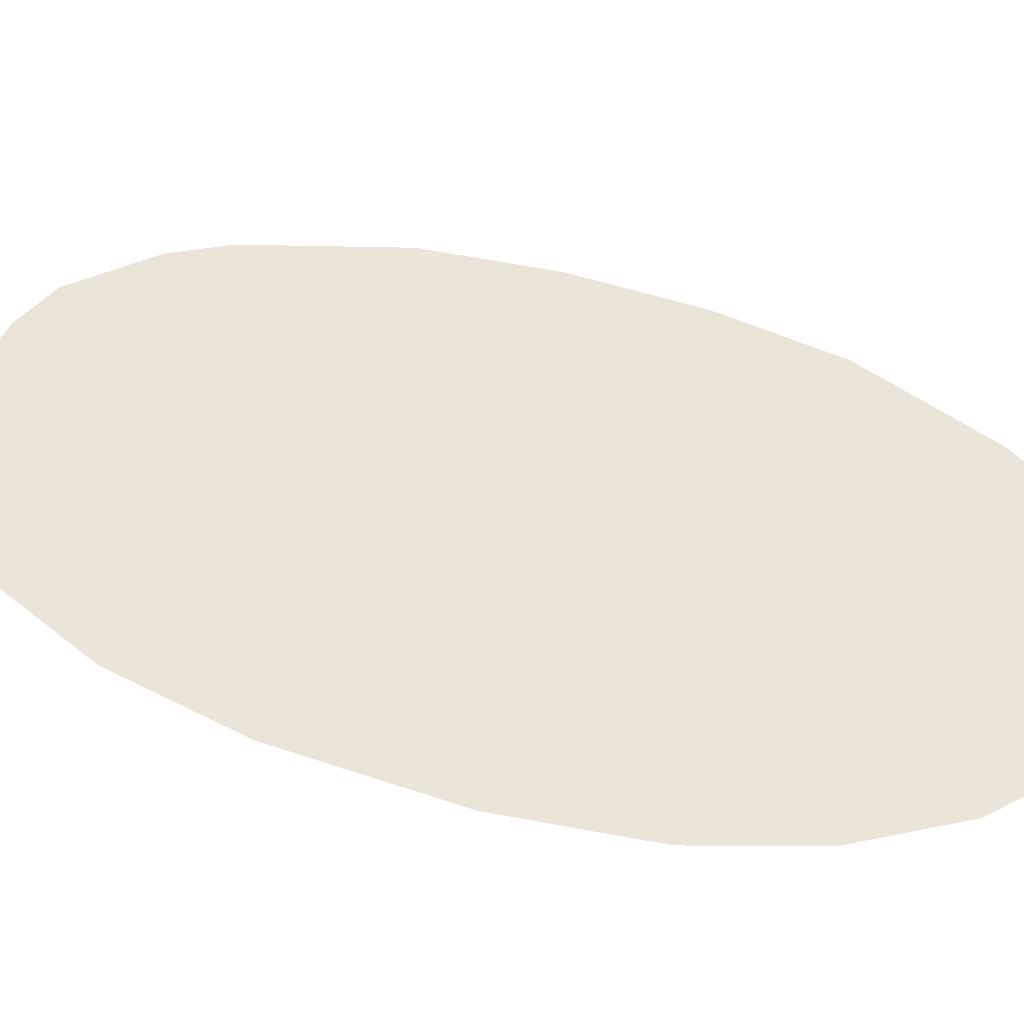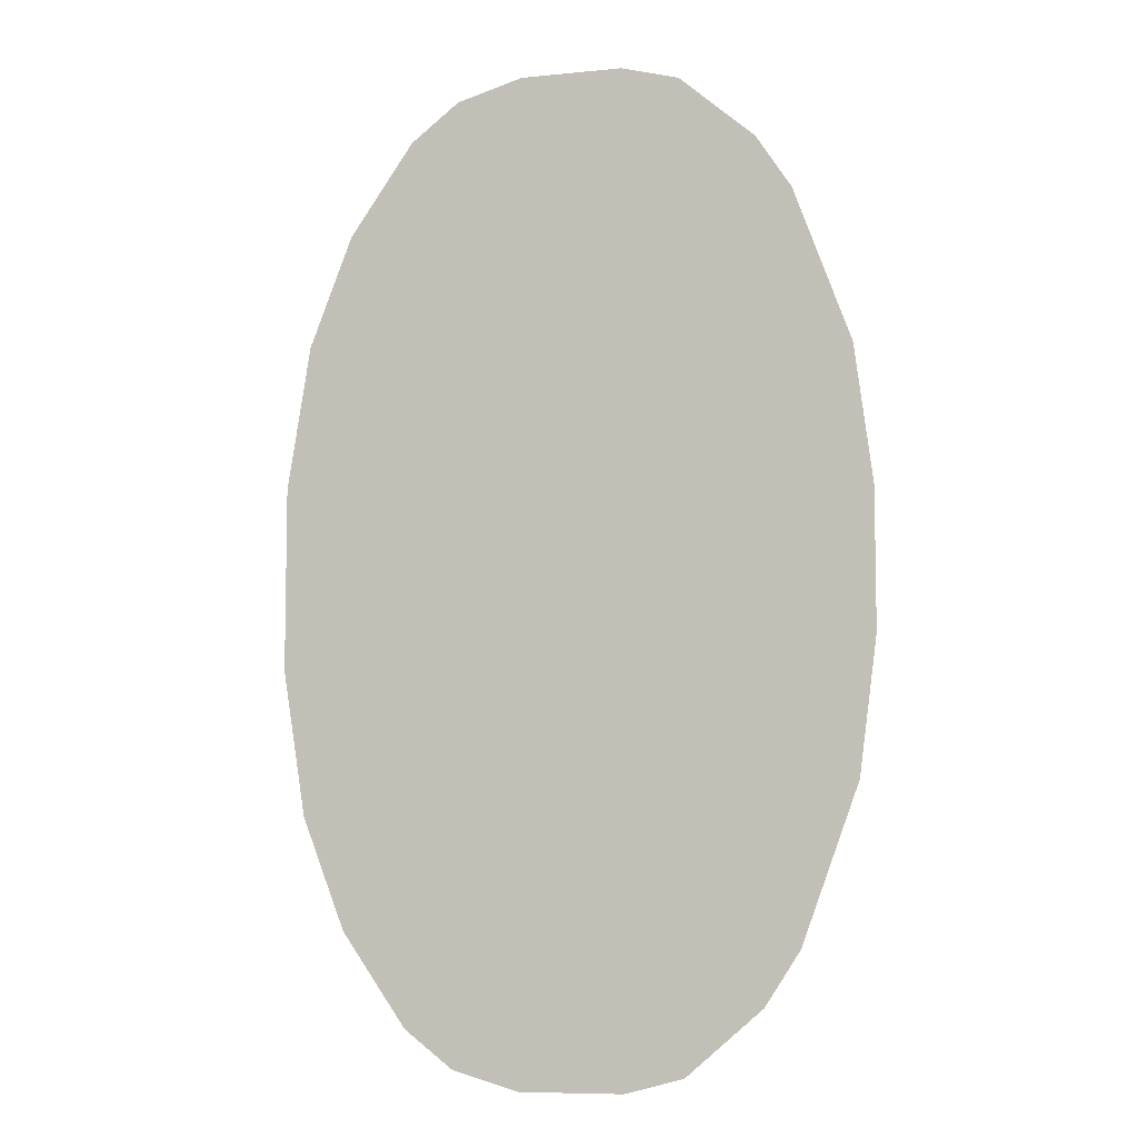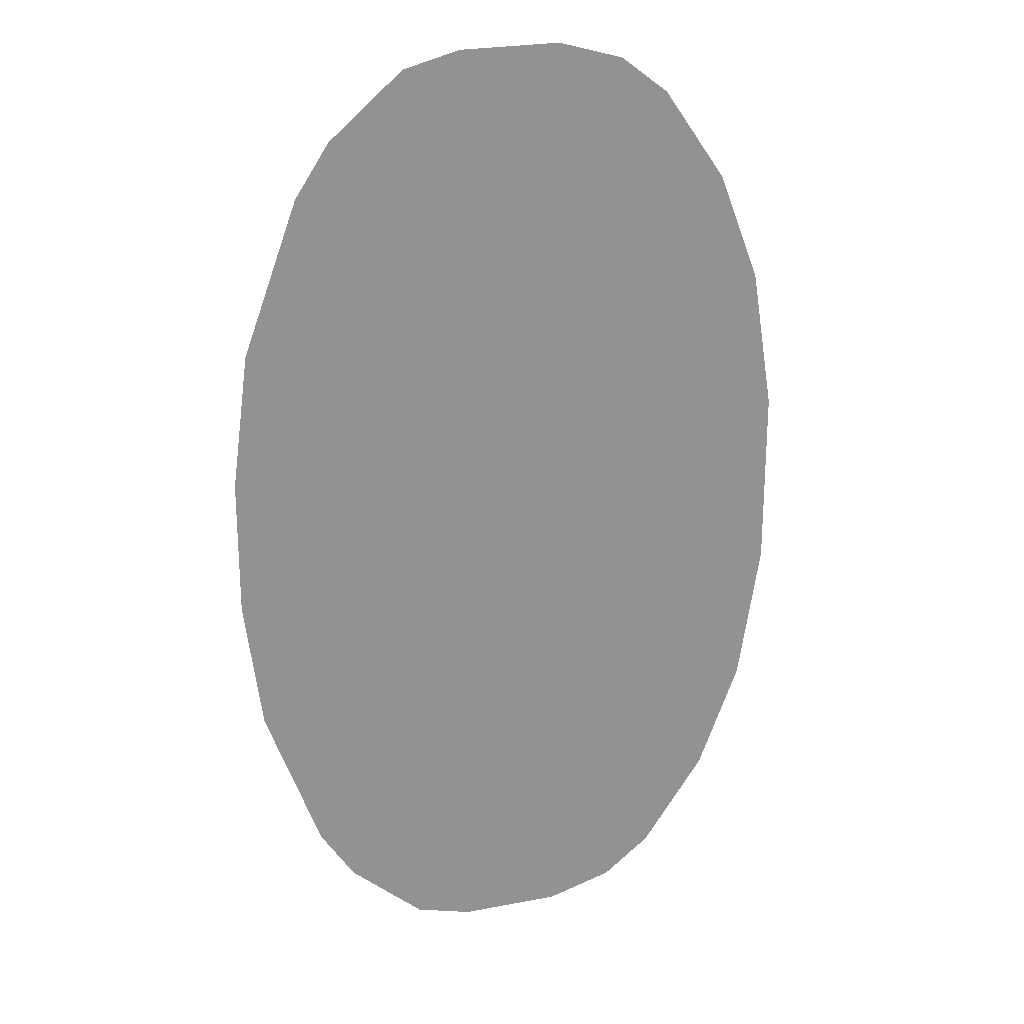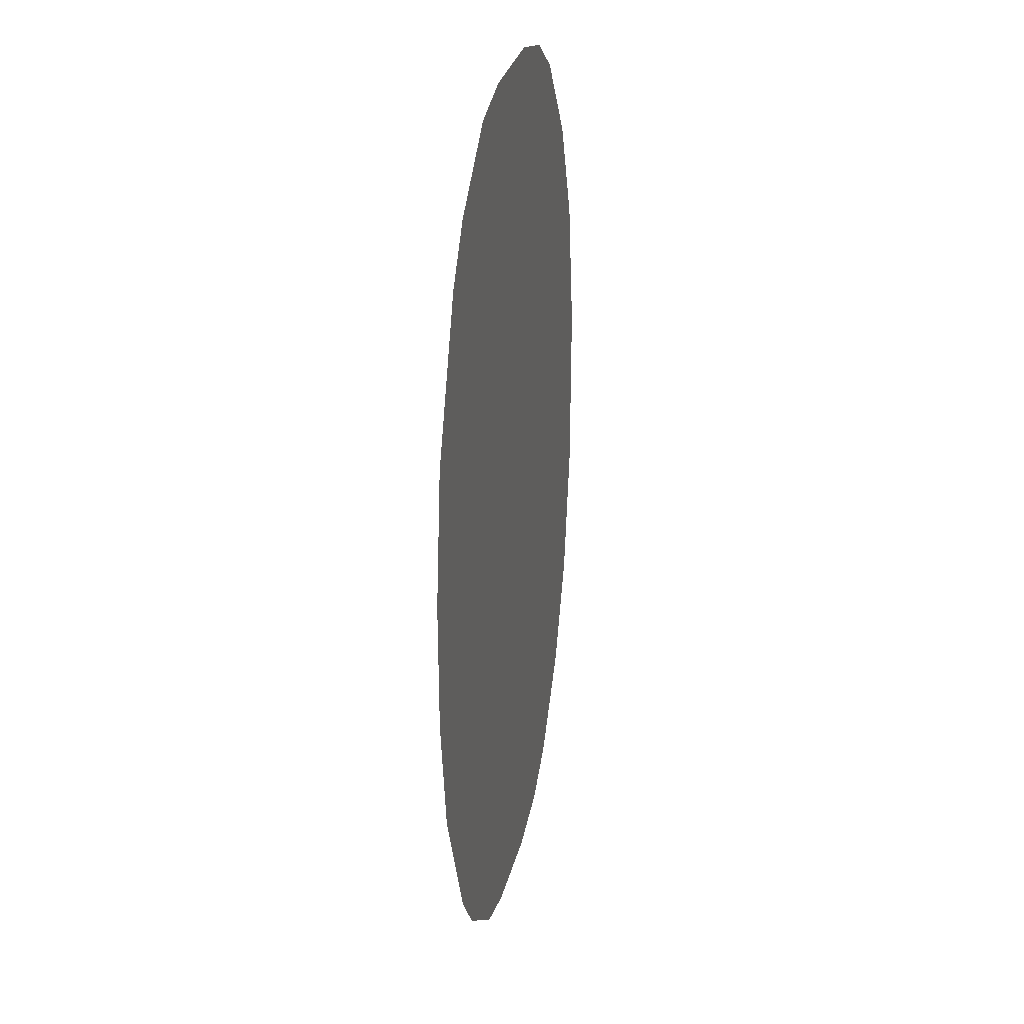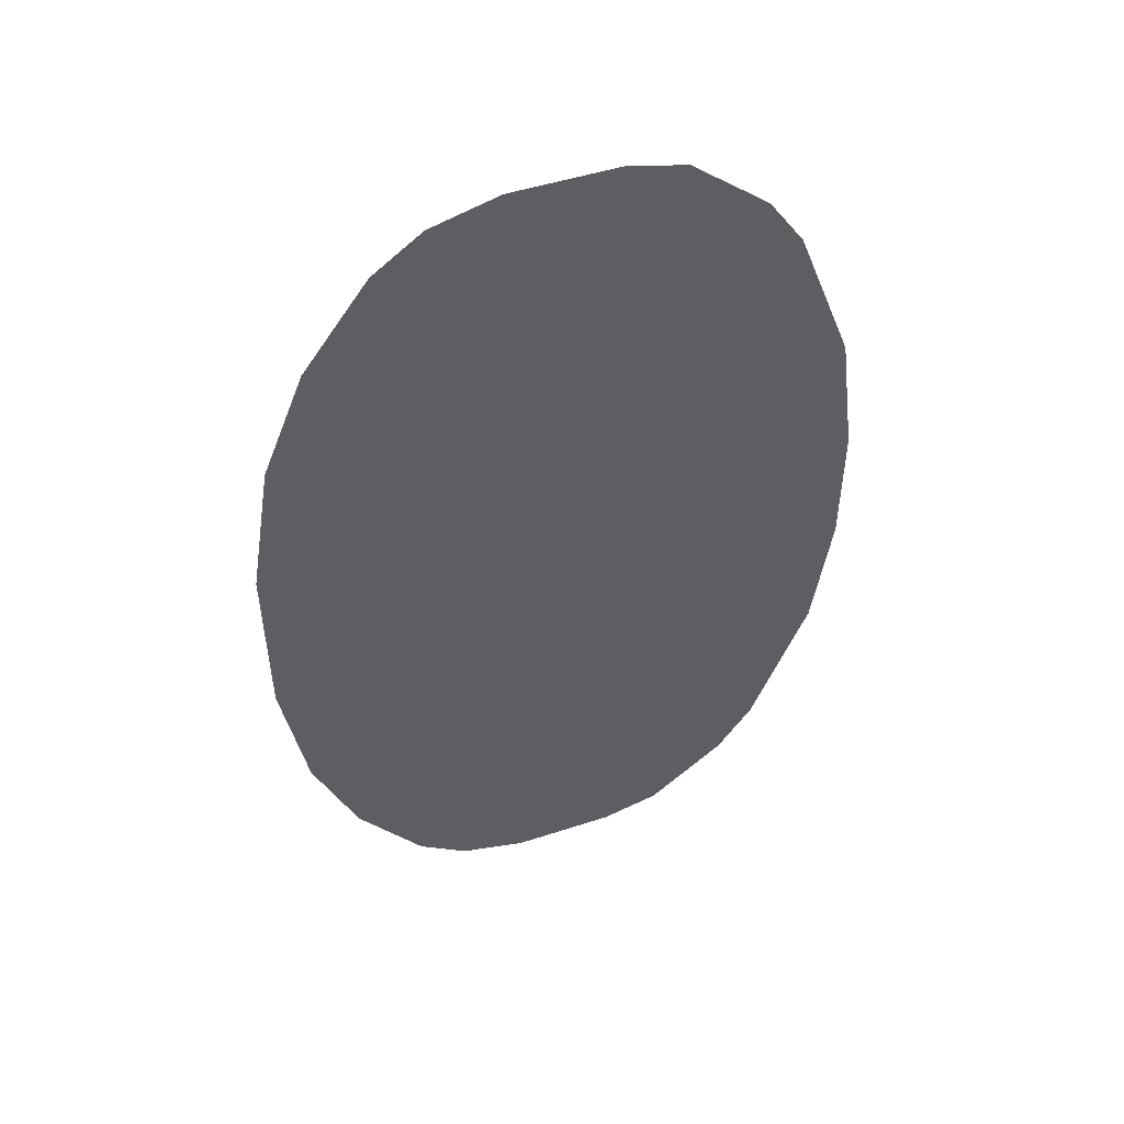
<metadata>
{"format":"obj","ext":"obj","renderer":"f3d","projection":"perspective","resolution":1024,"background":"white","views":[{"elev":45.5,"azim":-68.3,"up":"+Z"},{"elev":-7.2,"azim":17.5,"up":"+Y"},{"elev":22.9,"azim":161.2,"up":"+Y"},{"elev":30.8,"azim":103.6,"up":"+Y"},{"elev":51.6,"azim":-19.3,"up":"+Y"}]}
</metadata>
<code>
g tigerSashDecoration_mesh
v 0.1041 0.0968 0
v 0.07728 0.17 0
v 0.1125 0.032 0
v 0.1125 -0.0332 0
v -0.1687 -0.0432 0
v -0.1573 -0.1126 0
v 0.1041 -0.0968 0
v 0.07728 -0.17 0
v -0.1577 -0.1116 0
v -0.1575 -0.1121 0
v -0.1373 -0.164 0
v -0.04492 -0.2342 0
v -0.1065 -0.2078 0
v -0.08332 -0.2254 0
v -0.05172 -0.2342 0
v 0.06068 -0.1954 0
v -0.00272 -0.2338 0
v 0.02468 -0.2264 0
v -0.1575 0.1121 0
v -0.1687 0.0432 0
v -0.1577 0.1116 0
v -0.1573 0.1126 0
v -0.1373 0.164 0
v -0.04492 0.2342 0
v -0.1065 0.2078 0
v -0.08332 0.2254 0
v -0.05172 0.2342 0
v 0.06068 0.1954 0
v -0.00272 0.2338 0
v 0.02468 0.2264 0
g tigerSashDecoration_mesh_0
f 3 2 1
f 3 4 2
f 4 5 2
f 5 4 6
f 4 7 6
f 7 8 6
f 6 9 5
f 6 10 9
f 6 8 11
f 12 11 8
f 12 13 11
f 13 12 14
f 14 12 15
f 8 16 12
f 17 12 16
f 18 17 16
f 19 2 5
f 19 5 20
f 20 21 19
f 2 19 22
f 2 22 23
f 24 2 23
f 25 24 23
f 26 24 25
f 26 27 24
f 24 28 2
f 28 24 29
f 29 30 28

</code>
